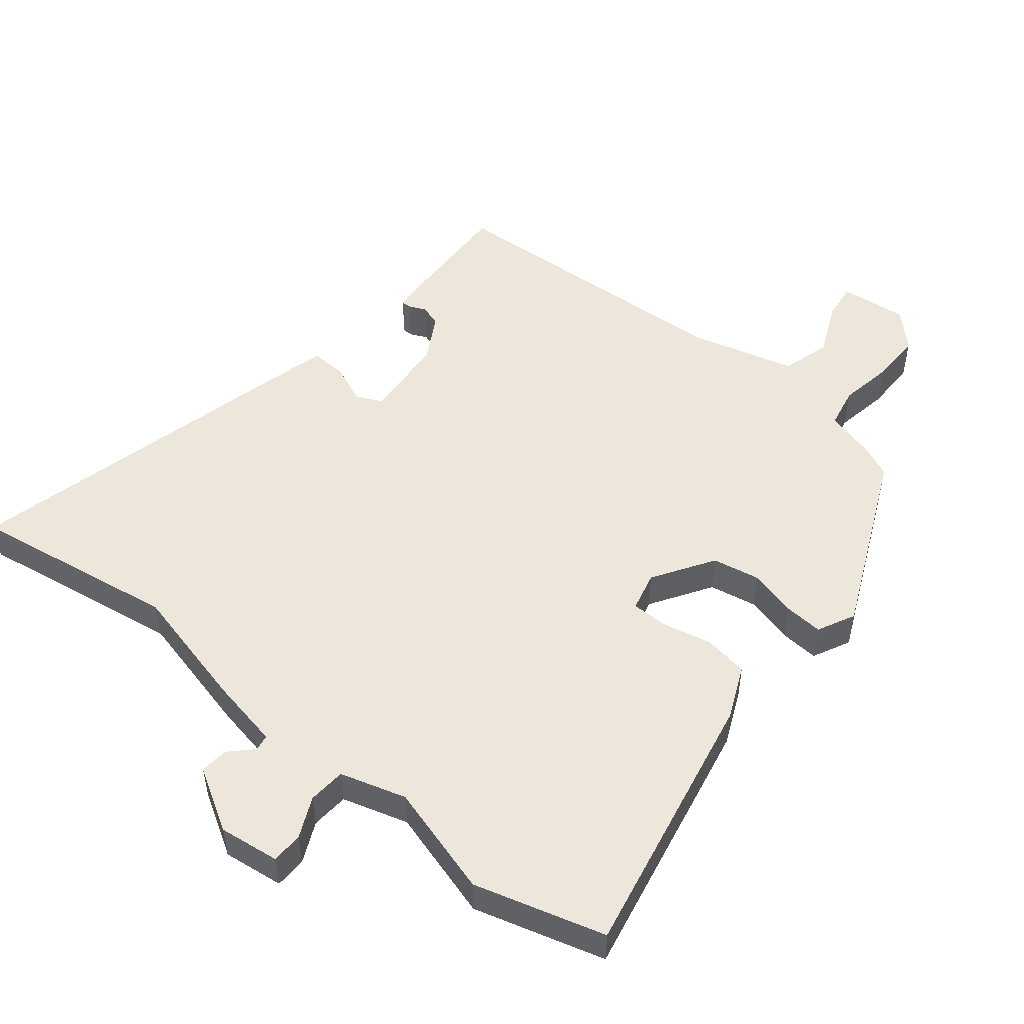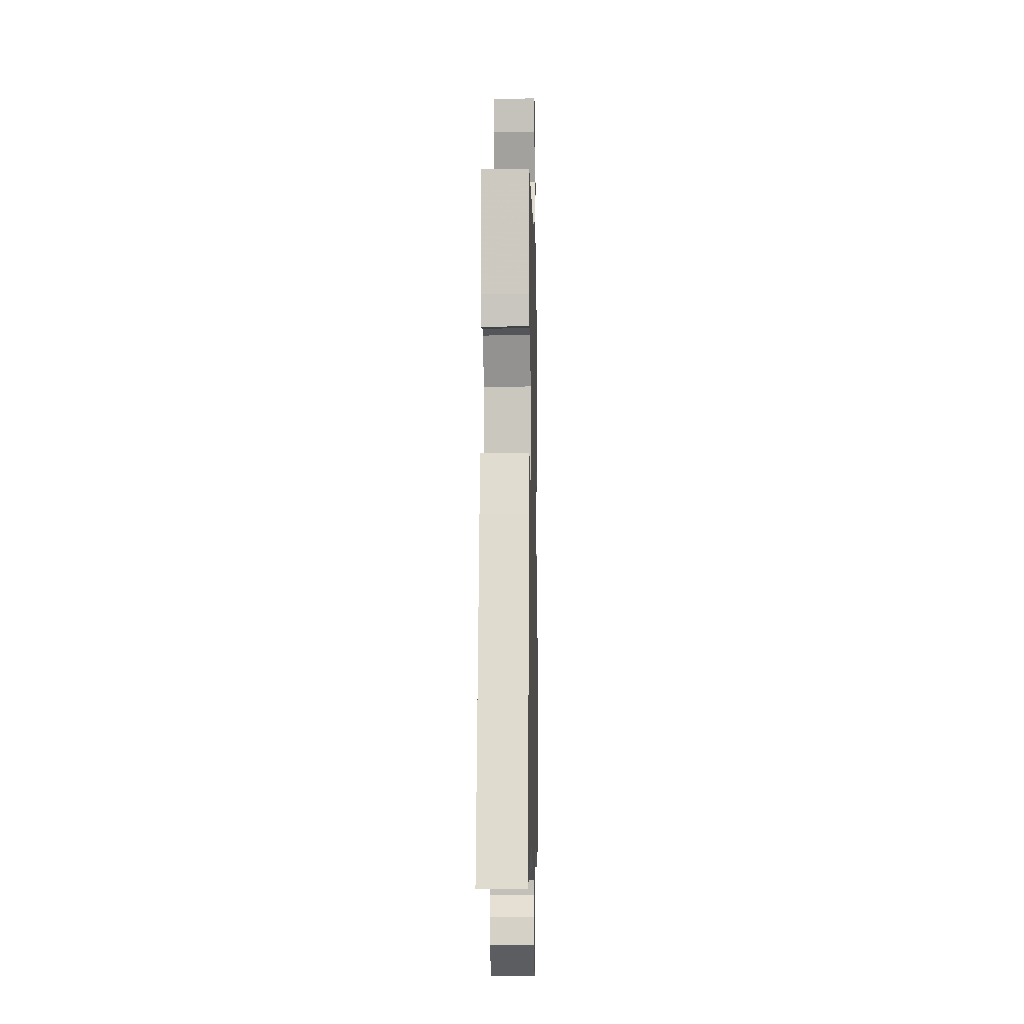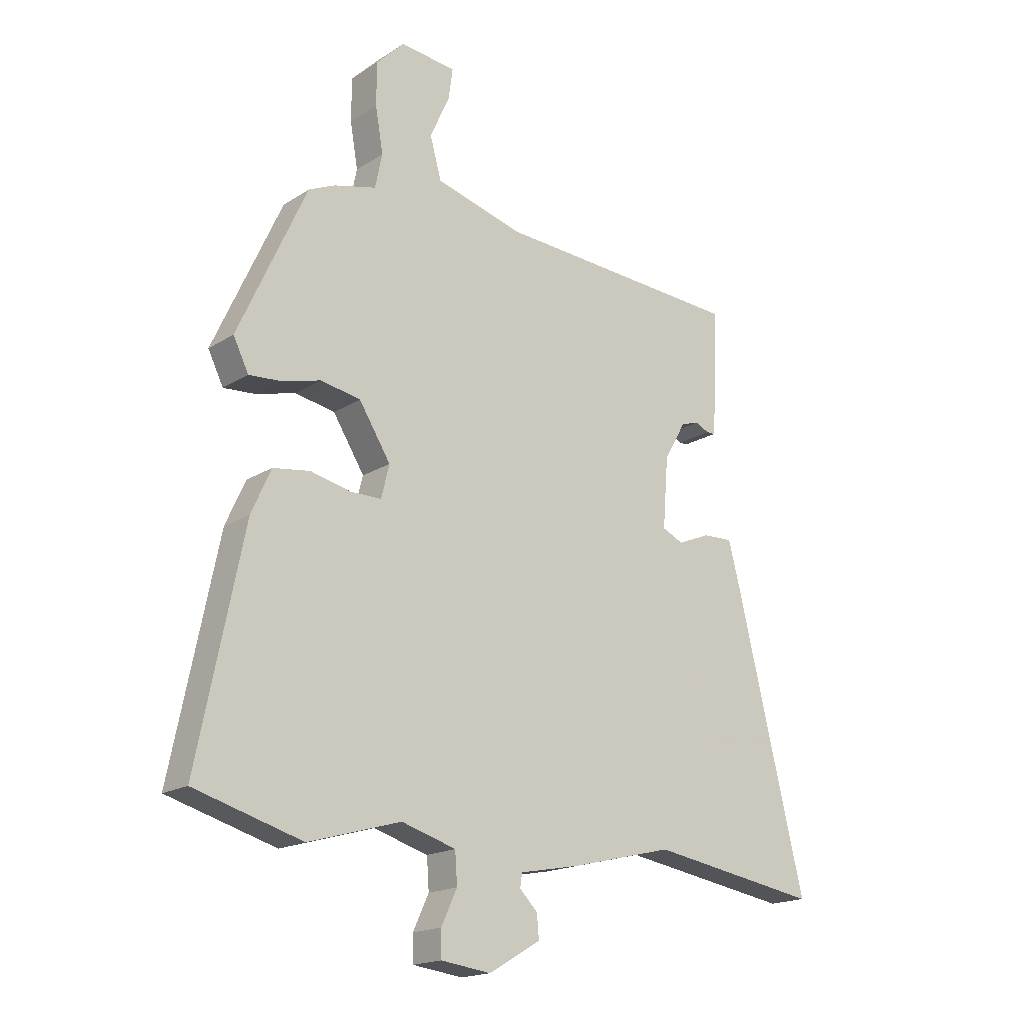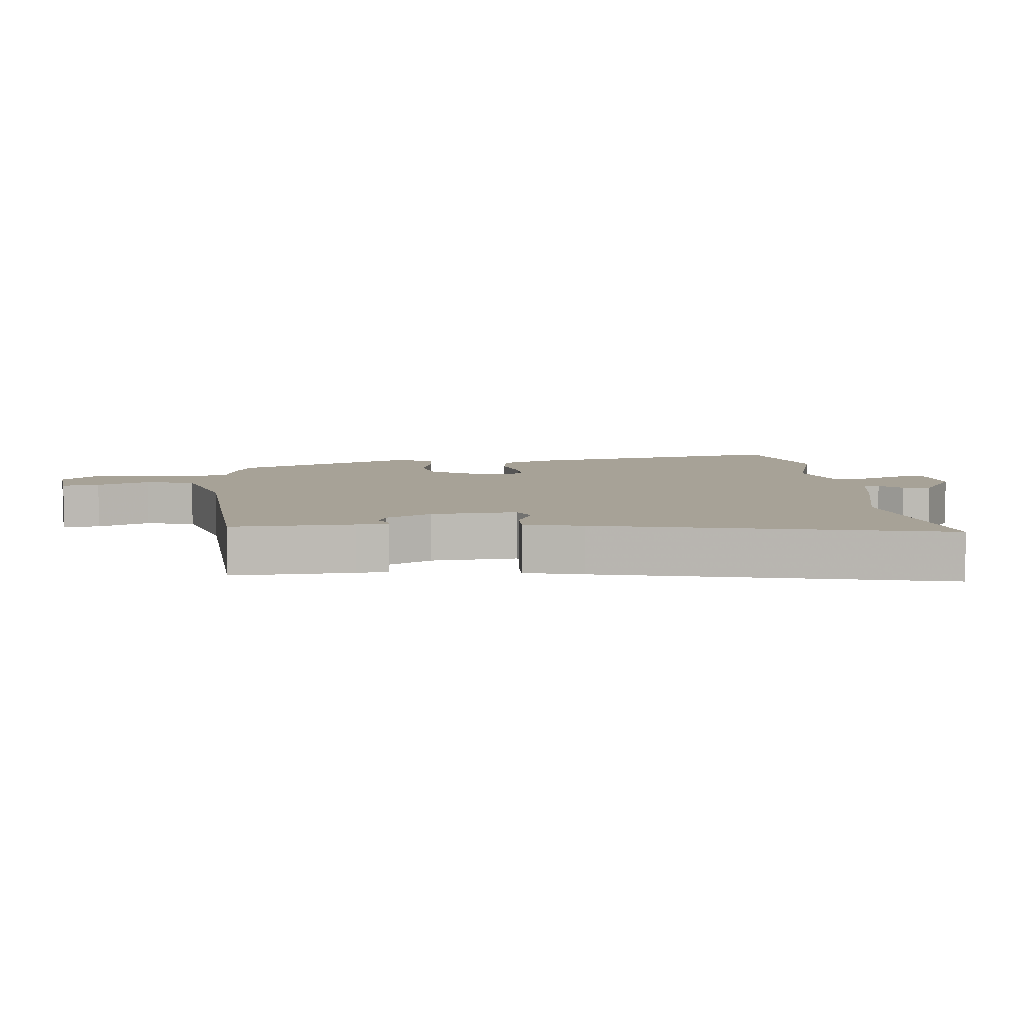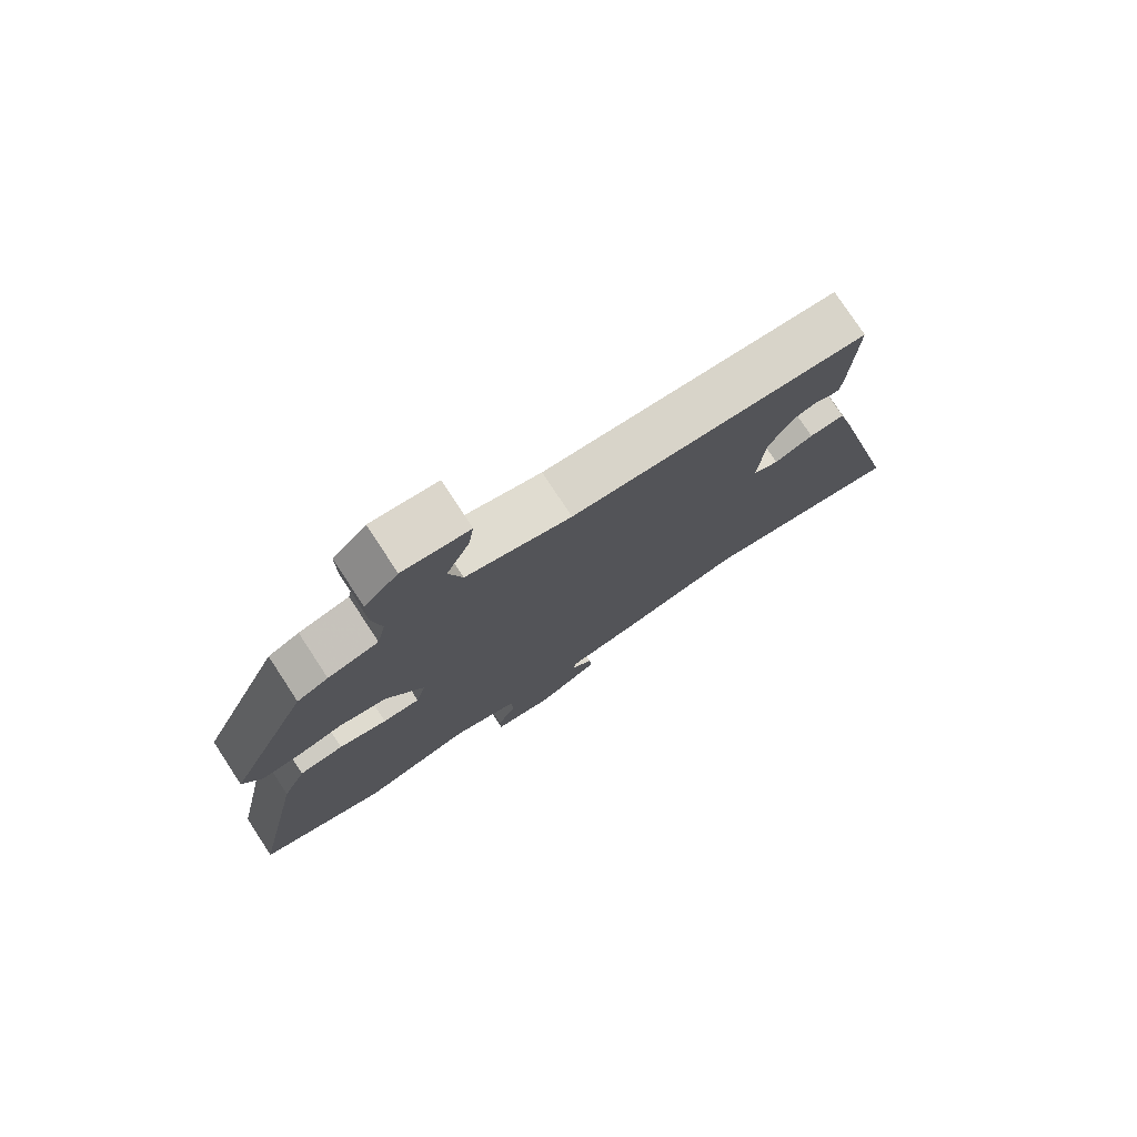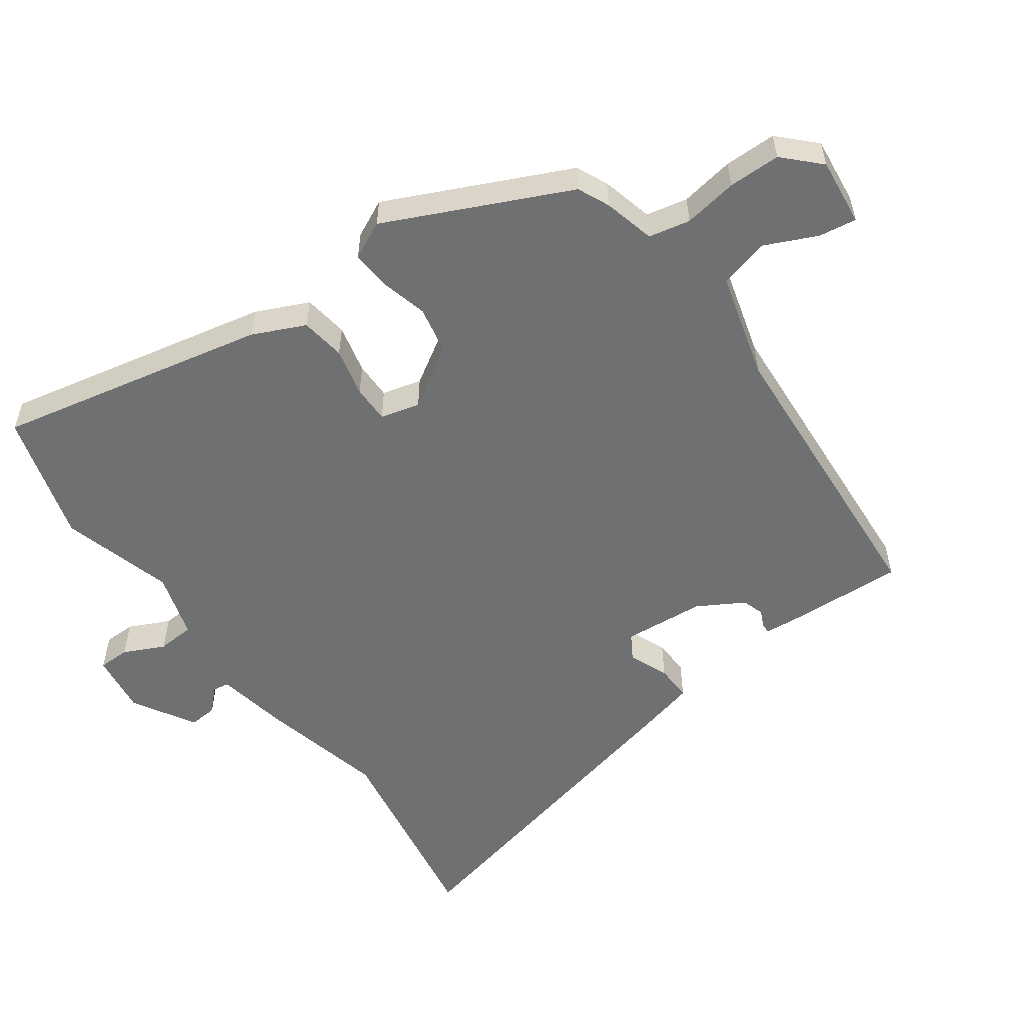
<metadata>
{"format":"obj","ext":"obj","renderer":"f3d","projection":"perspective","resolution":1024,"background":"white","views":[{"elev":50.8,"azim":-140.7,"up":"+Y"},{"elev":-6.4,"azim":91.3,"up":"+Z"},{"elev":-17.9,"azim":-39.2,"up":"+Z"},{"elev":6.6,"azim":84.1,"up":"+Y"},{"elev":77.5,"azim":-33.3,"up":"+Z"},{"elev":-54.9,"azim":-54.6,"up":"+Y"}]}
</metadata>
<code>
v 0.637 0.07 -0.522
v 0.322 0.07 -0.471
v 0.132 0.07 -0.517
v 0.022 0.07 -0.538
v 0.018 0.07 -0.563
v 0.051 0.07 -0.596
v 0.055 0.07 -0.639
v -0.04 0.07 -0.695
v -0.132 0.07 -0.683
v -0.133 0.07 -0.635
v -0.104 0.07 -0.573
v -0.108 0.07 -0.516
v -0.208 0.07 -0.486
v -0.378 0.07 -0.535
v -0.576 0.07 -0.478
v -0.492 0.07 -0.067
v -0.456 0.07 0.013
v -0.388 0.07 0.023
v -0.314 0.07 0.006
v -0.257 0.07 0.006
v -0.242 0.07 0.066
v -0.3 0.07 0.158
v -0.373 0.07 0.172
v -0.446 0.07 0.153
v -0.504 0.07 0.149
v -0.532 0.07 0.206
v -0.406 0.07 0.482
v -0.358 0.07 0.504
v -0.28 0.07 0.524
v -0.267 0.07 0.587
v -0.281 0.07 0.669
v -0.281 0.07 0.748
v -0.229 0.07 0.8
v -0.126 0.07 0.789
v -0.134 0.07 0.732
v -0.17 0.07 0.652
v -0.149 0.07 0.577
v 0.013 0.07 0.533
v 0.471 0.07 0.506
v 0.463 0.07 0.322
v 0.459 0.07 0.275
v 0.444 0.07 0.275
v 0.418 0.07 0.287
v 0.385 0.07 0.276
v 0.345 0.07 0.206
v 0.335 0.07 0.077
v 0.374 0.07 0.059
v 0.434 0.07 0.084
v 0.489 0.07 0.086
v 0.512 0.07 -0.003
v 0.637 0 -0.522
v 0.322 0 -0.471
v 0.132 0 -0.517
v 0.022 0 -0.538
v 0.018 0 -0.563
v 0.051 0 -0.596
v 0.055 0 -0.639
v -0.04 0 -0.695
v -0.132 0 -0.683
v -0.133 0 -0.635
v -0.104 0 -0.573
v -0.108 0 -0.516
v -0.208 0 -0.486
v -0.378 0 -0.535
v -0.576 0 -0.478
v -0.492 0 -0.067
v -0.456 0 0.013
v -0.388 0 0.023
v -0.314 0 0.006
v -0.257 0 0.006
v -0.242 0 0.066
v -0.3 0 0.158
v -0.373 0 0.172
v -0.446 0 0.153
v -0.504 0 0.149
v -0.532 0 0.206
v -0.406 0 0.482
v -0.358 0 0.504
v -0.28 0 0.524
v -0.267 0 0.587
v -0.281 0 0.669
v -0.281 0 0.748
v -0.229 0 0.8
v -0.126 0 0.789
v -0.134 0 0.732
v -0.17 0 0.652
v -0.149 0 0.577
v 0.013 0 0.533
v 0.471 0 0.506
v 0.463 0 0.322
v 0.459 0 0.275
v 0.444 0 0.275
v 0.418 0 0.287
v 0.385 0 0.276
v 0.345 0 0.206
v 0.335 0 0.077
v 0.374 0 0.059
v 0.434 0 0.084
v 0.489 0 0.086
v 0.512 0 -0.003
f 50 1 2
f 49 50 2
f 48 49 2
f 47 48 2
f 2 3 4
f 47 2 4
f 46 47 4
f 45 46 4
f 41 42 43
f 40 41 43
f 39 40 43
f 38 39 43
f 37 38 43 44
f 34 35 36
f 33 34 36
f 32 33 36
f 31 32 36
f 30 31 36
f 29 30 36 37
f 27 28 29
f 26 27 29
f 25 26 29
f 24 25 29
f 23 24 29
f 37 44 45
f 29 37 45
f 23 29 45
f 22 23 45
f 17 18 19
f 16 17 19
f 15 16 19
f 14 15 19
f 13 14 19
f 12 13 19 20
f 9 10 11
f 8 9 11
f 7 8 11
f 6 7 11
f 5 6 11
f 4 5 11 12
f 12 20 21
f 4 12 21
f 45 4 21
f 21 22 45
f 52 51 100
f 52 100 99
f 52 99 98
f 52 98 97
f 54 53 52
f 54 52 97
f 54 97 96
f 54 96 95
f 93 92 91
f 93 91 90
f 93 90 89
f 93 89 88
f 94 93 88 87
f 86 85 84
f 86 84 83
f 86 83 82
f 86 82 81
f 86 81 80
f 87 86 80 79
f 79 78 77
f 79 77 76
f 79 76 75
f 79 75 74
f 79 74 73
f 95 94 87
f 95 87 79
f 95 79 73
f 95 73 72
f 69 68 67
f 69 67 66
f 69 66 65
f 69 65 64
f 69 64 63
f 70 69 63 62
f 61 60 59
f 61 59 58
f 61 58 57
f 61 57 56
f 61 56 55
f 62 61 55 54
f 71 70 62
f 71 62 54
f 71 54 95
f 95 72 71
f 1 51 52 2
f 2 52 53 3
f 3 53 54 4
f 4 54 55 5
f 5 55 56 6
f 6 56 57 7
f 7 57 58 8
f 8 58 59 9
f 9 59 60 10
f 10 60 61 11
f 11 61 62 12
f 12 62 63 13
f 13 63 64 14
f 14 64 65 15
f 15 65 66 16
f 16 66 67 17
f 17 67 68 18
f 18 68 69 19
f 19 69 70 20
f 20 70 71 21
f 21 71 72 22
f 22 72 73 23
f 23 73 74 24
f 24 74 75 25
f 25 75 76 26
f 26 76 77 27
f 27 77 78 28
f 28 78 79 29
f 29 79 80 30
f 30 80 81 31
f 31 81 82 32
f 32 82 83 33
f 33 83 84 34
f 34 84 85 35
f 35 85 86 36
f 36 86 87 37
f 37 87 88 38
f 38 88 89 39
f 39 89 90 40
f 40 90 91 41
f 41 91 92 42
f 42 92 93 43
f 43 93 94 44
f 44 94 95 45
f 45 95 96 46
f 46 96 97 47
f 47 97 98 48
f 48 98 99 49
f 49 99 100 50
f 50 100 51 1

</code>
